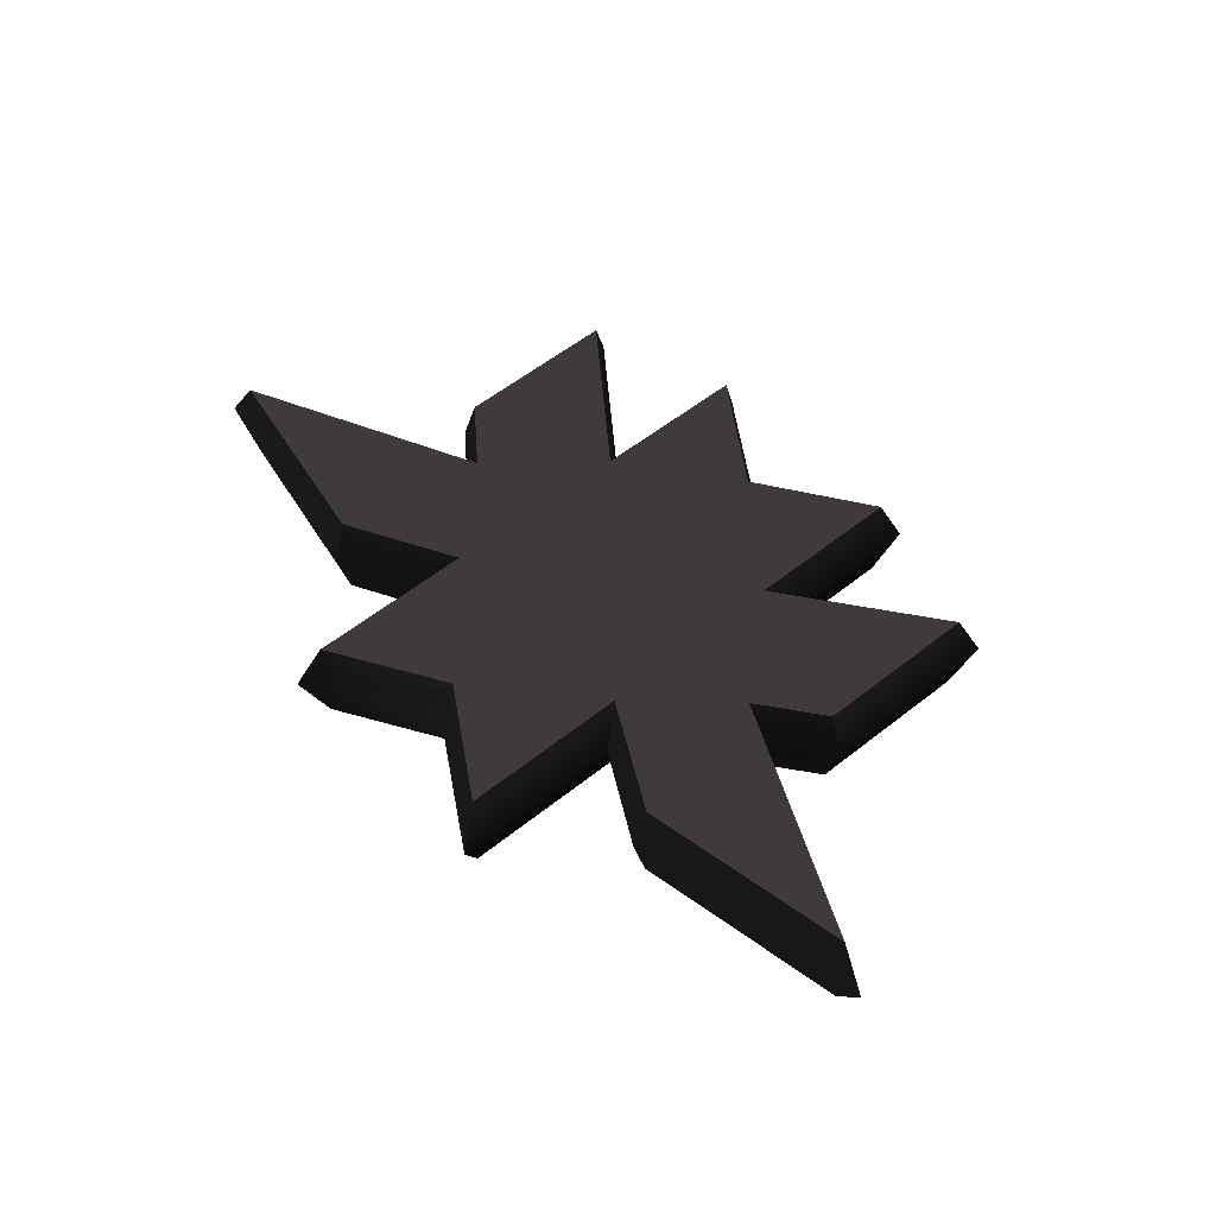
<metadata>
{"format":"obj","ext":"obj","renderer":"f3d","projection":"perspective","resolution":1024,"background":"white","views":[{"elev":51.8,"azim":48.6,"up":"+Z"}]}
</metadata>
<code>
v 0 3.526 0 0.2667 0.251 0.2745 #0
v 0.6289 3.946 0 0.2667 0.251 0.2745 #0
v 0.5684 3.834 -0.2441 0.2667 0.251 0.2745 #0
v 0 3.526 0 0.2667 0.251 0.2745 #0
v 0.5684 3.834 -0.2441 0.2667 0.251 0.2745 #0
v 0 3.45 -0.2441 0.2667 0.251 0.2745 #0
v 0.6289 3.946 0 0.2667 0.251 0.2745 #0
v 0.6279 3.123 0 0.2667 0.251 0.2745 #0
v 0.5676 3.016 -0.2441 0.2667 0.251 0.2745 #0
v 0.6289 3.946 0 0.2667 0.251 0.2745 #0
v 0.5676 3.016 -0.2441 0.2667 0.251 0.2745 #0
v 0.5684 3.834 -0.2441 0.2667 0.251 0.2745 #0
v 0.6279 3.123 0 0.2667 0.251 0.2745 #0
v 1.4 3.701 0 0.2667 0.251 0.2745 #0
v 1.333 3.588 -0.2441 0.2667 0.251 0.2745 #0
v 0.6279 3.123 0 0.2667 0.251 0.2745 #0
v 1.333 3.588 -0.2441 0.2667 0.251 0.2745 #0
v 0.5676 3.016 -0.2441 0.2667 0.251 0.2745 #0
v 1.4 3.701 0 0.2667 0.251 0.2745 #0
v 1.403 2.718 0 0.2667 0.251 0.2745 #0
v 1.323 2.734 -0.2441 0.2667 0.251 0.2745 #0
v 1.4 3.701 0 0.2667 0.251 0.2745 #0
v 1.323 2.734 -0.2441 0.2667 0.251 0.2745 #0
v 1.333 3.588 -0.2441 0.2667 0.251 0.2745 #0
v 1.403 2.718 0 0.2667 0.251 0.2745 #0
v 1.112 2.495 0 0.2667 0.251 0.2745 #0
v 1.008 2.495 -0.2441 0.2667 0.251 0.2745 #0
v 1.403 2.718 0 0.2667 0.251 0.2745 #0
v 1.008 2.495 -0.2441 0.2667 0.251 0.2745 #0
v 1.323 2.734 -0.2441 0.2667 0.251 0.2745 #0
v 1.112 2.495 0 0.2667 0.251 0.2745 #0
v 2.363 1.895 0 0.2667 0.251 0.2745 #0
v 2.203 1.925 -0.2441 0.2667 0.251 0.2745 #0
v 1.112 2.495 0 0.2667 0.251 0.2745 #0
v 2.203 1.925 -0.2441 0.2667 0.251 0.2745 #0
v 1.008 2.495 -0.2441 0.2667 0.251 0.2745 #0
v 2.363 1.895 0 0.2667 0.251 0.2745 #0
v 1.13 1.661 0 0.2667 0.251 0.2745 #0
v 1.139 1.728 -0.2441 0.2667 0.251 0.2745 #0
v 2.363 1.895 0 0.2667 0.251 0.2745 #0
v 1.139 1.728 -0.2441 0.2667 0.251 0.2745 #0
v 2.203 1.925 -0.2441 0.2667 0.251 0.2745 #0
v 1.13 1.661 0 0.2667 0.251 0.2745 #0
v 0.6499 1.924 0 0.2667 0.251 0.2745 #0
v 0.5798 2.029 -0.2441 0.2667 0.251 0.2745 #0
v 1.13 1.661 0 0.2667 0.251 0.2745 #0
v 0.5798 2.029 -0.2441 0.2667 0.251 0.2745 #0
v 1.139 1.728 -0.2441 0.2667 0.251 0.2745 #0
v 0.6499 1.924 0 0.2667 0.251 0.2745 #0
v 0.6455 1.053 0 0.2667 0.251 0.2745 #0
v 0.5767 1.174 -0.2441 0.2667 0.251 0.2745 #0
v 0.6499 1.924 0 0.2667 0.251 0.2745 #0
v 0.5767 1.174 -0.2441 0.2667 0.251 0.2745 #0
v 0.5798 2.029 -0.2441 0.2667 0.251 0.2745 #0
v 0.6455 1.053 0 0.2667 0.251 0.2745 #0
v 0 1.436 0 0.2667 0.251 0.2745 #0
v 0 1.522 -0.2441 0.2667 0.251 0.2745 #0
v 0.6455 1.053 0 0.2667 0.251 0.2745 #0
v 0 1.522 -0.2441 0.2667 0.251 0.2745 #0
v 0.5767 1.174 -0.2441 0.2667 0.251 0.2745 #0
v 0.5798 2.029 -0.2441 0.2667 0.251 0.2745 #0
v 1.008 2.495 -0.2441 0.2667 0.251 0.2745 #0
v 1.139 1.728 -0.2441 0.2667 0.251 0.2745 #0
v 1.008 2.495 -0.2441 0.2667 0.251 0.2745 #0
v 1.333 3.588 -0.2441 0.2667 0.251 0.2745 #0
v 1.323 2.734 -0.2441 0.2667 0.251 0.2745 #0
v 1.008 2.495 -0.2441 0.2667 0.251 0.2745 #0
v 2.203 1.925 -0.2441 0.2667 0.251 0.2745 #0
v 1.139 1.728 -0.2441 0.2667 0.251 0.2745 #0
v 0 2.455 -0.2441 0.2667 0.251 0.2745 #0
v 0.5684 3.834 -0.2441 0.2667 0.251 0.2745 #0
v 0.5676 3.016 -0.2441 0.2667 0.251 0.2745 #0
v 0 2.455 -0.2441 0.2667 0.251 0.2745 #0
v 0.5767 1.174 -0.2441 0.2667 0.251 0.2745 #0
v 0 1.522 -0.2441 0.2667 0.251 0.2745 #0
v 1.008 2.495 -0.2441 0.2667 0.251 0.2745 #0
v 0 2.455 -0.2441 0.2667 0.251 0.2745 #0
v 0.5676 3.016 -0.2441 0.2667 0.251 0.2745 #0
v 0.5798 2.029 -0.2441 0.2667 0.251 0.2745 #0
v 0 2.455 -0.2441 0.2667 0.251 0.2745 #0
v 1.008 2.495 -0.2441 0.2667 0.251 0.2745 #0
v 0 2.455 -0.2441 0.2667 0.251 0.2745 #0
v 0.5798 2.029 -0.2441 0.2667 0.251 0.2745 #0
v 0.5767 1.174 -0.2441 0.2667 0.251 0.2745 #0
v 1.008 2.495 -0.2441 0.2667 0.251 0.2745 #0
v 0.5676 3.016 -0.2441 0.2667 0.251 0.2745 #0
v 1.333 3.588 -0.2441 0.2667 0.251 0.2745 #0
v 0 3.45 -0.2441 0.2667 0.251 0.2745 #0
v 0.5684 3.834 -0.2441 0.2667 0.251 0.2745 #0
v 0 2.455 -0.2441 0.2667 0.251 0.2745 #0
v 0 3.526 0 0.2667 0.251 0.2745 #0
v 0.5684 3.834 0.2441 0.2667 0.251 0.2745 #0
v 0.6289 3.946 0 0.2667 0.251 0.2745 #0
v 0 3.526 0 0.2667 0.251 0.2745 #0
v 0 3.45 0.2441 0.2667 0.251 0.2745 #0
v 0.5684 3.834 0.2441 0.2667 0.251 0.2745 #0
v 0.6289 3.946 0 0.2667 0.251 0.2745 #0
v 0.5676 3.016 0.2441 0.2667 0.251 0.2745 #0
v 0.6279 3.123 0 0.2667 0.251 0.2745 #0
v 0.6289 3.946 0 0.2667 0.251 0.2745 #0
v 0.5684 3.834 0.2441 0.2667 0.251 0.2745 #0
v 0.5676 3.016 0.2441 0.2667 0.251 0.2745 #0
v 0.6279 3.123 0 0.2667 0.251 0.2745 #0
v 1.333 3.588 0.2441 0.2667 0.251 0.2745 #0
v 1.4 3.701 0 0.2667 0.251 0.2745 #0
v 0.6279 3.123 0 0.2667 0.251 0.2745 #0
v 0.5676 3.016 0.2441 0.2667 0.251 0.2745 #0
v 1.333 3.588 0.2441 0.2667 0.251 0.2745 #0
v 1.4 3.701 0 0.2667 0.251 0.2745 #0
v 1.323 2.734 0.2441 0.2667 0.251 0.2745 #0
v 1.403 2.718 0 0.2667 0.251 0.2745 #0
v 1.4 3.701 0 0.2667 0.251 0.2745 #0
v 1.333 3.588 0.2441 0.2667 0.251 0.2745 #0
v 1.323 2.734 0.2441 0.2667 0.251 0.2745 #0
v 1.403 2.718 0 0.2667 0.251 0.2745 #0
v 1.008 2.495 0.2441 0.2667 0.251 0.2745 #0
v 1.112 2.495 0 0.2667 0.251 0.2745 #0
v 1.403 2.718 0 0.2667 0.251 0.2745 #0
v 1.323 2.734 0.2441 0.2667 0.251 0.2745 #0
v 1.008 2.495 0.2441 0.2667 0.251 0.2745 #0
v 1.112 2.495 0 0.2667 0.251 0.2745 #0
v 2.203 1.925 0.2441 0.2667 0.251 0.2745 #0
v 2.363 1.895 0 0.2667 0.251 0.2745 #0
v 1.112 2.495 0 0.2667 0.251 0.2745 #0
v 1.008 2.495 0.2441 0.2667 0.251 0.2745 #0
v 2.203 1.925 0.2441 0.2667 0.251 0.2745 #0
v 2.363 1.895 0 0.2667 0.251 0.2745 #0
v 1.139 1.728 0.2441 0.2667 0.251 0.2745 #0
v 1.13 1.661 0 0.2667 0.251 0.2745 #0
v 2.363 1.895 0 0.2667 0.251 0.2745 #0
v 2.203 1.925 0.2441 0.2667 0.251 0.2745 #0
v 1.139 1.728 0.2441 0.2667 0.251 0.2745 #0
v 1.13 1.661 0 0.2667 0.251 0.2745 #0
v 0.5798 2.029 0.2441 0.2667 0.251 0.2745 #0
v 0.6499 1.924 0 0.2667 0.251 0.2745 #0
v 1.13 1.661 0 0.2667 0.251 0.2745 #0
v 1.139 1.728 0.2441 0.2667 0.251 0.2745 #0
v 0.5798 2.029 0.2441 0.2667 0.251 0.2745 #0
v 0.6499 1.924 0 0.2667 0.251 0.2745 #0
v 0.5767 1.174 0.2441 0.2667 0.251 0.2745 #0
v 0.6455 1.053 0 0.2667 0.251 0.2745 #0
v 0.6499 1.924 0 0.2667 0.251 0.2745 #0
v 0.5798 2.029 0.2441 0.2667 0.251 0.2745 #0
v 0.5767 1.174 0.2441 0.2667 0.251 0.2745 #0
v 0.6455 1.053 0 0.2667 0.251 0.2745 #0
v 0 1.522 0.2441 0.2667 0.251 0.2745 #0
v 0 1.436 0 0.2667 0.251 0.2745 #0
v 0.6455 1.053 0 0.2667 0.251 0.2745 #0
v 0.5767 1.174 0.2441 0.2667 0.251 0.2745 #0
v 0 1.522 0.2441 0.2667 0.251 0.2745 #0
v 0.5798 2.029 0.2441 0.2667 0.251 0.2745 #0
v 1.139 1.728 0.2441 0.2667 0.251 0.2745 #0
v 1.008 2.495 0.2441 0.2667 0.251 0.2745 #0
v 1.008 2.495 0.2441 0.2667 0.251 0.2745 #0
v 1.323 2.734 0.2441 0.2667 0.251 0.2745 #0
v 1.333 3.588 0.2441 0.2667 0.251 0.2745 #0
v 1.008 2.495 0.2441 0.2667 0.251 0.2745 #0
v 1.139 1.728 0.2441 0.2667 0.251 0.2745 #0
v 2.203 1.925 0.2441 0.2667 0.251 0.2745 #0
v 0 2.455 0.2441 0.2667 0.251 0.2745 #0
v 0.5676 3.016 0.2441 0.2667 0.251 0.2745 #0
v 0.5684 3.834 0.2441 0.2667 0.251 0.2745 #0
v 0 2.455 0.2441 0.2667 0.251 0.2745 #0
v 0 1.522 0.2441 0.2667 0.251 0.2745 #0
v 0.5767 1.174 0.2441 0.2667 0.251 0.2745 #0
v 1.008 2.495 0.2441 0.2667 0.251 0.2745 #0
v 0.5676 3.016 0.2441 0.2667 0.251 0.2745 #0
v 0 2.455 0.2441 0.2667 0.251 0.2745 #0
v 0.5798 2.029 0.2441 0.2667 0.251 0.2745 #0
v 1.008 2.495 0.2441 0.2667 0.251 0.2745 #0
v 0 2.455 0.2441 0.2667 0.251 0.2745 #0
v 0 2.455 0.2441 0.2667 0.251 0.2745 #0
v 0.5767 1.174 0.2441 0.2667 0.251 0.2745 #0
v 0.5798 2.029 0.2441 0.2667 0.251 0.2745 #0
v 1.008 2.495 0.2441 0.2667 0.251 0.2745 #0
v 1.333 3.588 0.2441 0.2667 0.251 0.2745 #0
v 0.5676 3.016 0.2441 0.2667 0.251 0.2745 #0
v 0 3.45 0.2441 0.2667 0.251 0.2745 #0
v 0 2.455 0.2441 0.2667 0.251 0.2745 #0
v 0.5684 3.834 0.2441 0.2667 0.251 0.2745 #0
v 0 3.526 0 0.2667 0.251 0.2745 #0
v -0.5684 3.834 -0.2441 0.2667 0.251 0.2745 #0
v -0.6289 3.946 0 0.2667 0.251 0.2745 #0
v 0 3.526 0 0.2667 0.251 0.2745 #0
v 0 3.45 -0.2441 0.2667 0.251 0.2745 #0
v -0.5684 3.834 -0.2441 0.2667 0.251 0.2745 #0
v -0.6289 3.946 0 0.2667 0.251 0.2745 #0
v -0.5676 3.016 -0.2441 0.2667 0.251 0.2745 #0
v -0.6279 3.123 0 0.2667 0.251 0.2745 #0
v -0.6289 3.946 0 0.2667 0.251 0.2745 #0
v -0.5684 3.834 -0.2441 0.2667 0.251 0.2745 #0
v -0.5676 3.016 -0.2441 0.2667 0.251 0.2745 #0
v -0.6279 3.123 0 0.2667 0.251 0.2745 #0
v -1.333 3.588 -0.2441 0.2667 0.251 0.2745 #0
v -1.4 3.701 0 0.2667 0.251 0.2745 #0
v -0.6279 3.123 0 0.2667 0.251 0.2745 #0
v -0.5676 3.016 -0.2441 0.2667 0.251 0.2745 #0
v -1.333 3.588 -0.2441 0.2667 0.251 0.2745 #0
v -1.4 3.701 0 0.2667 0.251 0.2745 #0
v -1.323 2.734 -0.2441 0.2667 0.251 0.2745 #0
v -1.403 2.718 0 0.2667 0.251 0.2745 #0
v -1.4 3.701 0 0.2667 0.251 0.2745 #0
v -1.333 3.588 -0.2441 0.2667 0.251 0.2745 #0
v -1.323 2.734 -0.2441 0.2667 0.251 0.2745 #0
v -1.403 2.718 0 0.2667 0.251 0.2745 #0
v -1.008 2.495 -0.2441 0.2667 0.251 0.2745 #0
v -1.112 2.495 0 0.2667 0.251 0.2745 #0
v -1.403 2.718 0 0.2667 0.251 0.2745 #0
v -1.323 2.734 -0.2441 0.2667 0.251 0.2745 #0
v -1.008 2.495 -0.2441 0.2667 0.251 0.2745 #0
v -1.112 2.495 0 0.2667 0.251 0.2745 #0
v -2.203 1.925 -0.2441 0.2667 0.251 0.2745 #0
v -2.363 1.895 0 0.2667 0.251 0.2745 #0
v -1.112 2.495 0 0.2667 0.251 0.2745 #0
v -1.008 2.495 -0.2441 0.2667 0.251 0.2745 #0
v -2.203 1.925 -0.2441 0.2667 0.251 0.2745 #0
v -2.363 1.895 0 0.2667 0.251 0.2745 #0
v -1.139 1.728 -0.2441 0.2667 0.251 0.2745 #0
v -1.13 1.661 0 0.2667 0.251 0.2745 #0
v -2.363 1.895 0 0.2667 0.251 0.2745 #0
v -2.203 1.925 -0.2441 0.2667 0.251 0.2745 #0
v -1.139 1.728 -0.2441 0.2667 0.251 0.2745 #0
v -1.13 1.661 0 0.2667 0.251 0.2745 #0
v -0.5798 2.029 -0.2441 0.2667 0.251 0.2745 #0
v -0.6499 1.924 0 0.2667 0.251 0.2745 #0
v -1.13 1.661 0 0.2667 0.251 0.2745 #0
v -1.139 1.728 -0.2441 0.2667 0.251 0.2745 #0
v -0.5798 2.029 -0.2441 0.2667 0.251 0.2745 #0
v -0.6499 1.924 0 0.2667 0.251 0.2745 #0
v -0.5767 1.174 -0.2441 0.2667 0.251 0.2745 #0
v -0.6455 1.053 0 0.2667 0.251 0.2745 #0
v -0.6499 1.924 0 0.2667 0.251 0.2745 #0
v -0.5798 2.029 -0.2441 0.2667 0.251 0.2745 #0
v -0.5767 1.174 -0.2441 0.2667 0.251 0.2745 #0
v -0.6455 1.053 0 0.2667 0.251 0.2745 #0
v 0 1.522 -0.2441 0.2667 0.251 0.2745 #0
v 0 1.436 0 0.2667 0.251 0.2745 #0
v -0.6455 1.053 0 0.2667 0.251 0.2745 #0
v -0.5767 1.174 -0.2441 0.2667 0.251 0.2745 #0
v 0 1.522 -0.2441 0.2667 0.251 0.2745 #0
v -0.5798 2.029 -0.2441 0.2667 0.251 0.2745 #0
v -1.139 1.728 -0.2441 0.2667 0.251 0.2745 #0
v -1.008 2.495 -0.2441 0.2667 0.251 0.2745 #0
v -1.008 2.495 -0.2441 0.2667 0.251 0.2745 #0
v -1.323 2.734 -0.2441 0.2667 0.251 0.2745 #0
v -1.333 3.588 -0.2441 0.2667 0.251 0.2745 #0
v -1.008 2.495 -0.2441 0.2667 0.251 0.2745 #0
v -1.139 1.728 -0.2441 0.2667 0.251 0.2745 #0
v -2.203 1.925 -0.2441 0.2667 0.251 0.2745 #0
v 0 2.455 -0.2441 0.2667 0.251 0.2745 #0
v -0.5676 3.016 -0.2441 0.2667 0.251 0.2745 #0
v -0.5684 3.834 -0.2441 0.2667 0.251 0.2745 #0
v 0 2.455 -0.2441 0.2667 0.251 0.2745 #0
v 0 1.522 -0.2441 0.2667 0.251 0.2745 #0
v -0.5767 1.174 -0.2441 0.2667 0.251 0.2745 #0
v -1.008 2.495 -0.2441 0.2667 0.251 0.2745 #0
v -0.5676 3.016 -0.2441 0.2667 0.251 0.2745 #0
v 0 2.455 -0.2441 0.2667 0.251 0.2745 #0
v -0.5798 2.029 -0.2441 0.2667 0.251 0.2745 #0
v -1.008 2.495 -0.2441 0.2667 0.251 0.2745 #0
v 0 2.455 -0.2441 0.2667 0.251 0.2745 #0
v 0 2.455 -0.2441 0.2667 0.251 0.2745 #0
v -0.5767 1.174 -0.2441 0.2667 0.251 0.2745 #0
v -0.5798 2.029 -0.2441 0.2667 0.251 0.2745 #0
v -1.008 2.495 -0.2441 0.2667 0.251 0.2745 #0
v -1.333 3.588 -0.2441 0.2667 0.251 0.2745 #0
v -0.5676 3.016 -0.2441 0.2667 0.251 0.2745 #0
v 0 3.45 -0.2441 0.2667 0.251 0.2745 #0
v 0 2.455 -0.2441 0.2667 0.251 0.2745 #0
v -0.5684 3.834 -0.2441 0.2667 0.251 0.2745 #0
v 0 3.526 0 0.2667 0.251 0.2745 #0
v -0.6289 3.946 0 0.2667 0.251 0.2745 #0
v -0.5684 3.834 0.2441 0.2667 0.251 0.2745 #0
v 0 3.526 0 0.2667 0.251 0.2745 #0
v -0.5684 3.834 0.2441 0.2667 0.251 0.2745 #0
v 0 3.45 0.2441 0.2667 0.251 0.2745 #0
v -0.6289 3.946 0 0.2667 0.251 0.2745 #0
v -0.6279 3.123 0 0.2667 0.251 0.2745 #0
v -0.5676 3.016 0.2441 0.2667 0.251 0.2745 #0
v -0.6289 3.946 0 0.2667 0.251 0.2745 #0
v -0.5676 3.016 0.2441 0.2667 0.251 0.2745 #0
v -0.5684 3.834 0.2441 0.2667 0.251 0.2745 #0
v -0.6279 3.123 0 0.2667 0.251 0.2745 #0
v -1.4 3.701 0 0.2667 0.251 0.2745 #0
v -1.333 3.588 0.2441 0.2667 0.251 0.2745 #0
v -0.6279 3.123 0 0.2667 0.251 0.2745 #0
v -1.333 3.588 0.2441 0.2667 0.251 0.2745 #0
v -0.5676 3.016 0.2441 0.2667 0.251 0.2745 #0
v -1.4 3.701 0 0.2667 0.251 0.2745 #0
v -1.403 2.718 0 0.2667 0.251 0.2745 #0
v -1.323 2.734 0.2441 0.2667 0.251 0.2745 #0
v -1.4 3.701 0 0.2667 0.251 0.2745 #0
v -1.323 2.734 0.2441 0.2667 0.251 0.2745 #0
v -1.333 3.588 0.2441 0.2667 0.251 0.2745 #0
v -1.403 2.718 0 0.2667 0.251 0.2745 #0
v -1.112 2.495 0 0.2667 0.251 0.2745 #0
v -1.008 2.495 0.2441 0.2667 0.251 0.2745 #0
v -1.403 2.718 0 0.2667 0.251 0.2745 #0
v -1.008 2.495 0.2441 0.2667 0.251 0.2745 #0
v -1.323 2.734 0.2441 0.2667 0.251 0.2745 #0
v -1.112 2.495 0 0.2667 0.251 0.2745 #0
v -2.363 1.895 0 0.2667 0.251 0.2745 #0
v -2.203 1.925 0.2441 0.2667 0.251 0.2745 #0
v -1.112 2.495 0 0.2667 0.251 0.2745 #0
v -2.203 1.925 0.2441 0.2667 0.251 0.2745 #0
v -1.008 2.495 0.2441 0.2667 0.251 0.2745 #0
v -2.363 1.895 0 0.2667 0.251 0.2745 #0
v -1.13 1.661 0 0.2667 0.251 0.2745 #0
v -1.139 1.728 0.2441 0.2667 0.251 0.2745 #0
v -2.363 1.895 0 0.2667 0.251 0.2745 #0
v -1.139 1.728 0.2441 0.2667 0.251 0.2745 #0
v -2.203 1.925 0.2441 0.2667 0.251 0.2745 #0
v -1.13 1.661 0 0.2667 0.251 0.2745 #0
v -0.6499 1.924 0 0.2667 0.251 0.2745 #0
v -0.5798 2.029 0.2441 0.2667 0.251 0.2745 #0
v -1.13 1.661 0 0.2667 0.251 0.2745 #0
v -0.5798 2.029 0.2441 0.2667 0.251 0.2745 #0
v -1.139 1.728 0.2441 0.2667 0.251 0.2745 #0
v -0.6499 1.924 0 0.2667 0.251 0.2745 #0
v -0.6455 1.053 0 0.2667 0.251 0.2745 #0
v -0.5767 1.174 0.2441 0.2667 0.251 0.2745 #0
v -0.6499 1.924 0 0.2667 0.251 0.2745 #0
v -0.5767 1.174 0.2441 0.2667 0.251 0.2745 #0
v -0.5798 2.029 0.2441 0.2667 0.251 0.2745 #0
v -0.6455 1.053 0 0.2667 0.251 0.2745 #0
v 0 1.436 0 0.2667 0.251 0.2745 #0
v 0 1.522 0.2441 0.2667 0.251 0.2745 #0
v -0.6455 1.053 0 0.2667 0.251 0.2745 #0
v 0 1.522 0.2441 0.2667 0.251 0.2745 #0
v -0.5767 1.174 0.2441 0.2667 0.251 0.2745 #0
v -0.5798 2.029 0.2441 0.2667 0.251 0.2745 #0
v -1.008 2.495 0.2441 0.2667 0.251 0.2745 #0
v -1.139 1.728 0.2441 0.2667 0.251 0.2745 #0
v -1.008 2.495 0.2441 0.2667 0.251 0.2745 #0
v -1.333 3.588 0.2441 0.2667 0.251 0.2745 #0
v -1.323 2.734 0.2441 0.2667 0.251 0.2745 #0
v -1.008 2.495 0.2441 0.2667 0.251 0.2745 #0
v -2.203 1.925 0.2441 0.2667 0.251 0.2745 #0
v -1.139 1.728 0.2441 0.2667 0.251 0.2745 #0
v 0 2.455 0.2441 0.2667 0.251 0.2745 #0
v -0.5684 3.834 0.2441 0.2667 0.251 0.2745 #0
v -0.5676 3.016 0.2441 0.2667 0.251 0.2745 #0
v 0 2.455 0.2441 0.2667 0.251 0.2745 #0
v -0.5767 1.174 0.2441 0.2667 0.251 0.2745 #0
v 0 1.522 0.2441 0.2667 0.251 0.2745 #0
v -1.008 2.495 0.2441 0.2667 0.251 0.2745 #0
v 0 2.455 0.2441 0.2667 0.251 0.2745 #0
v -0.5676 3.016 0.2441 0.2667 0.251 0.2745 #0
v -0.5798 2.029 0.2441 0.2667 0.251 0.2745 #0
v 0 2.455 0.2441 0.2667 0.251 0.2745 #0
v -1.008 2.495 0.2441 0.2667 0.251 0.2745 #0
v 0 2.455 0.2441 0.2667 0.251 0.2745 #0
v -0.5798 2.029 0.2441 0.2667 0.251 0.2745 #0
v -0.5767 1.174 0.2441 0.2667 0.251 0.2745 #0
v -1.008 2.495 0.2441 0.2667 0.251 0.2745 #0
v -0.5676 3.016 0.2441 0.2667 0.251 0.2745 #0
v -1.333 3.588 0.2441 0.2667 0.251 0.2745 #0
v 0 3.45 0.2441 0.2667 0.251 0.2745 #0
v -0.5684 3.834 0.2441 0.2667 0.251 0.2745 #0
v 0 2.455 0.2441 0.2667 0.251 0.2745 #0
f 1 2 3
f 4 5 6
f 7 8 9
f 10 11 12
f 13 14 15
f 16 17 18
f 19 20 21
f 22 23 24
f 25 26 27
f 28 29 30
f 31 32 33
f 34 35 36
f 37 38 39
f 40 41 42
f 43 44 45
f 46 47 48
f 49 50 51
f 52 53 54
f 55 56 57
f 58 59 60
f 61 62 63
f 64 65 66
f 67 68 69
f 70 71 72
f 73 74 75
f 76 77 78
f 79 80 81
f 82 83 84
f 85 86 87
f 88 89 90
f 91 92 93
f 94 95 96
f 97 98 99
f 100 101 102
f 103 104 105
f 106 107 108
f 109 110 111
f 112 113 114
f 115 116 117
f 118 119 120
f 121 122 123
f 124 125 126
f 127 128 129
f 130 131 132
f 133 134 135
f 136 137 138
f 139 140 141
f 142 143 144
f 145 146 147
f 148 149 150
f 151 152 153
f 154 155 156
f 157 158 159
f 160 161 162
f 163 164 165
f 166 167 168
f 169 170 171
f 172 173 174
f 175 176 177
f 178 179 180
f 181 182 183
f 184 185 186
f 187 188 189
f 190 191 192
f 193 194 195
f 196 197 198
f 199 200 201
f 202 203 204
f 205 206 207
f 208 209 210
f 211 212 213
f 214 215 216
f 217 218 219
f 220 221 222
f 223 224 225
f 226 227 228
f 229 230 231
f 232 233 234
f 235 236 237
f 238 239 240
f 241 242 243
f 244 245 246
f 247 248 249
f 250 251 252
f 253 254 255
f 256 257 258
f 259 260 261
f 262 263 264
f 265 266 267
f 268 269 270
f 271 272 273
f 274 275 276
f 277 278 279
f 280 281 282
f 283 284 285
f 286 287 288
f 289 290 291
f 292 293 294
f 295 296 297
f 298 299 300
f 301 302 303
f 304 305 306
f 307 308 309
f 310 311 312
f 313 314 315
f 316 317 318
f 319 320 321
f 322 323 324
f 325 326 327
f 328 329 330
f 331 332 333
f 334 335 336
f 337 338 339
f 340 341 342
f 343 344 345
f 346 347 348
f 349 350 351
f 352 353 354
f 355 356 357
f 358 359 360

</code>
